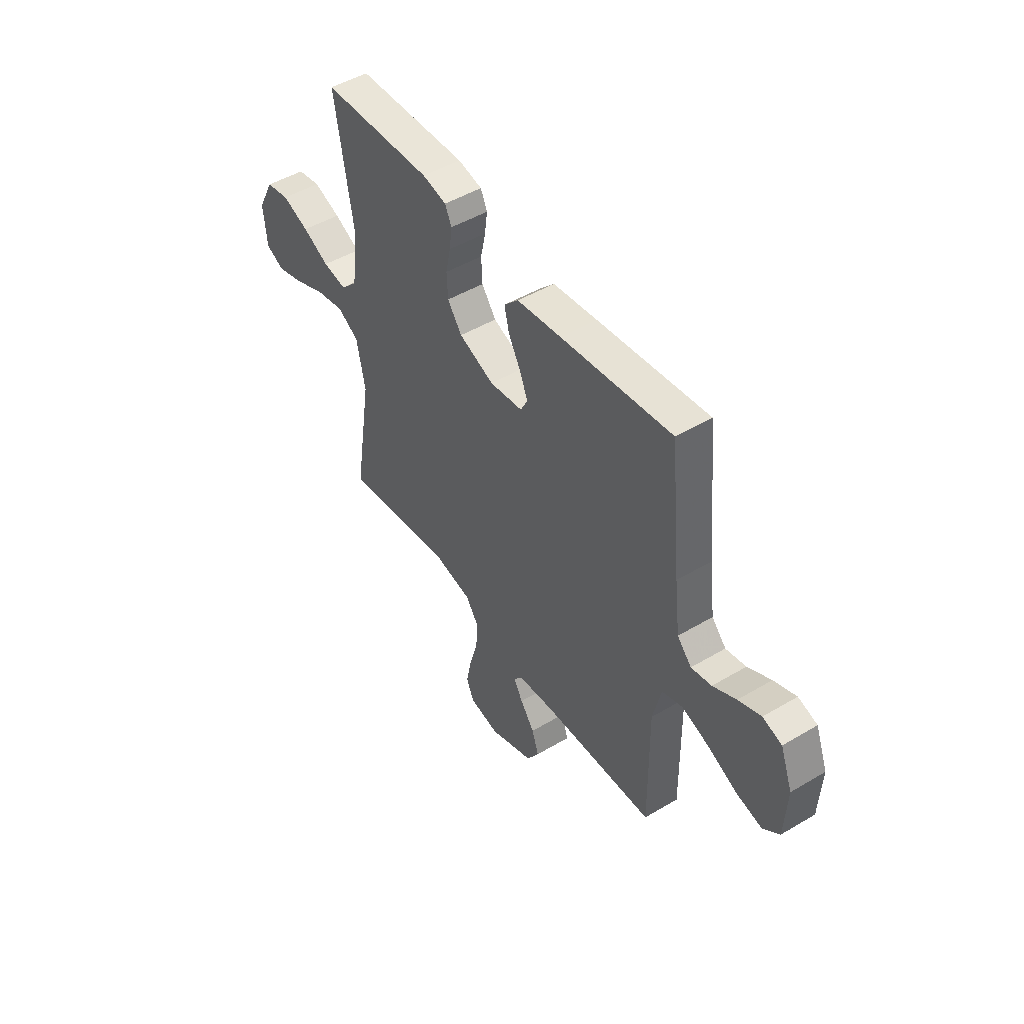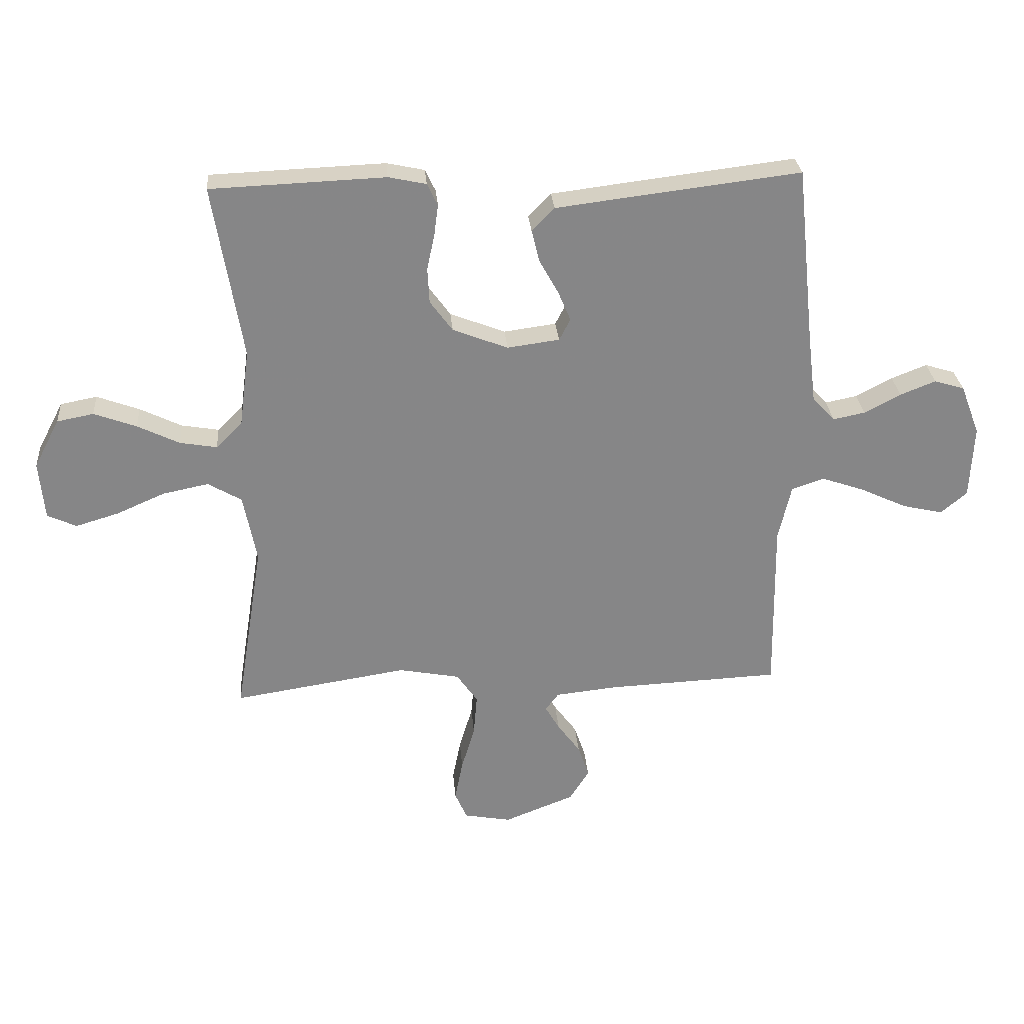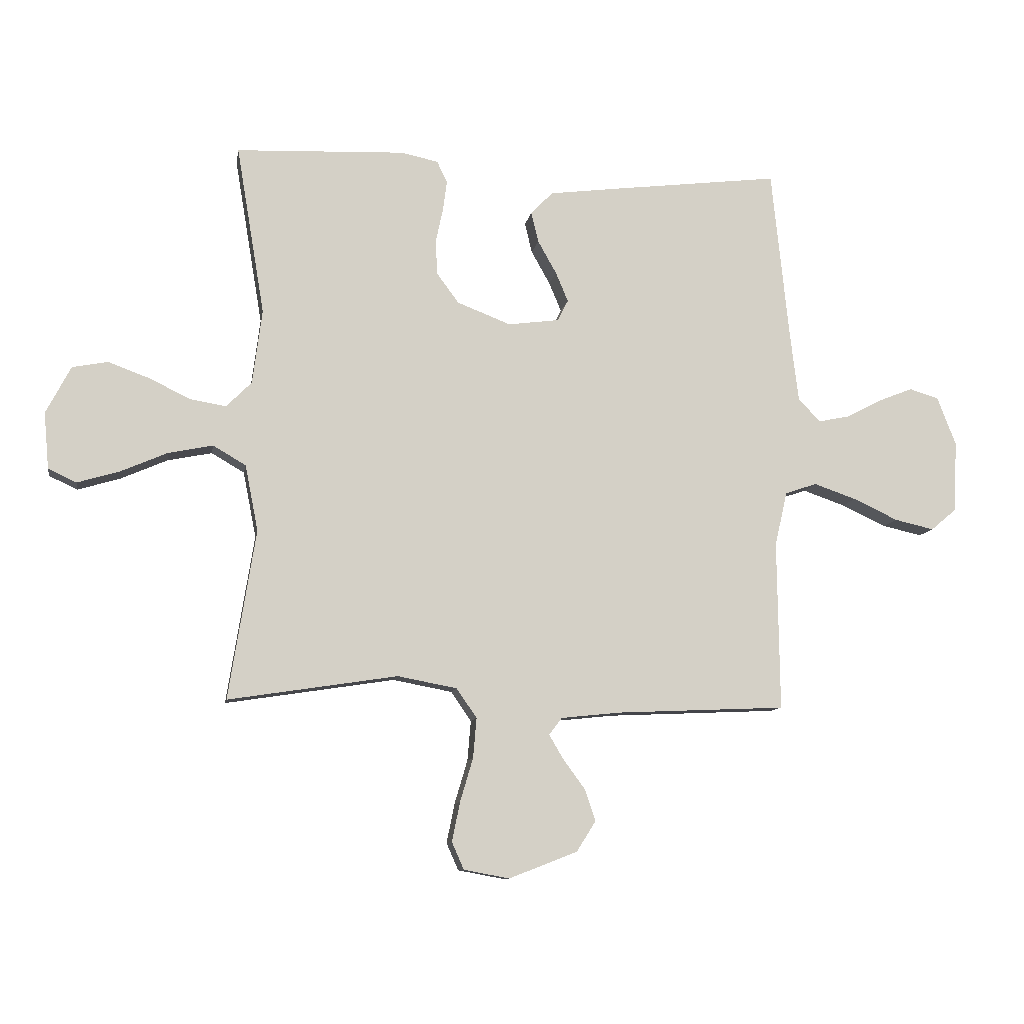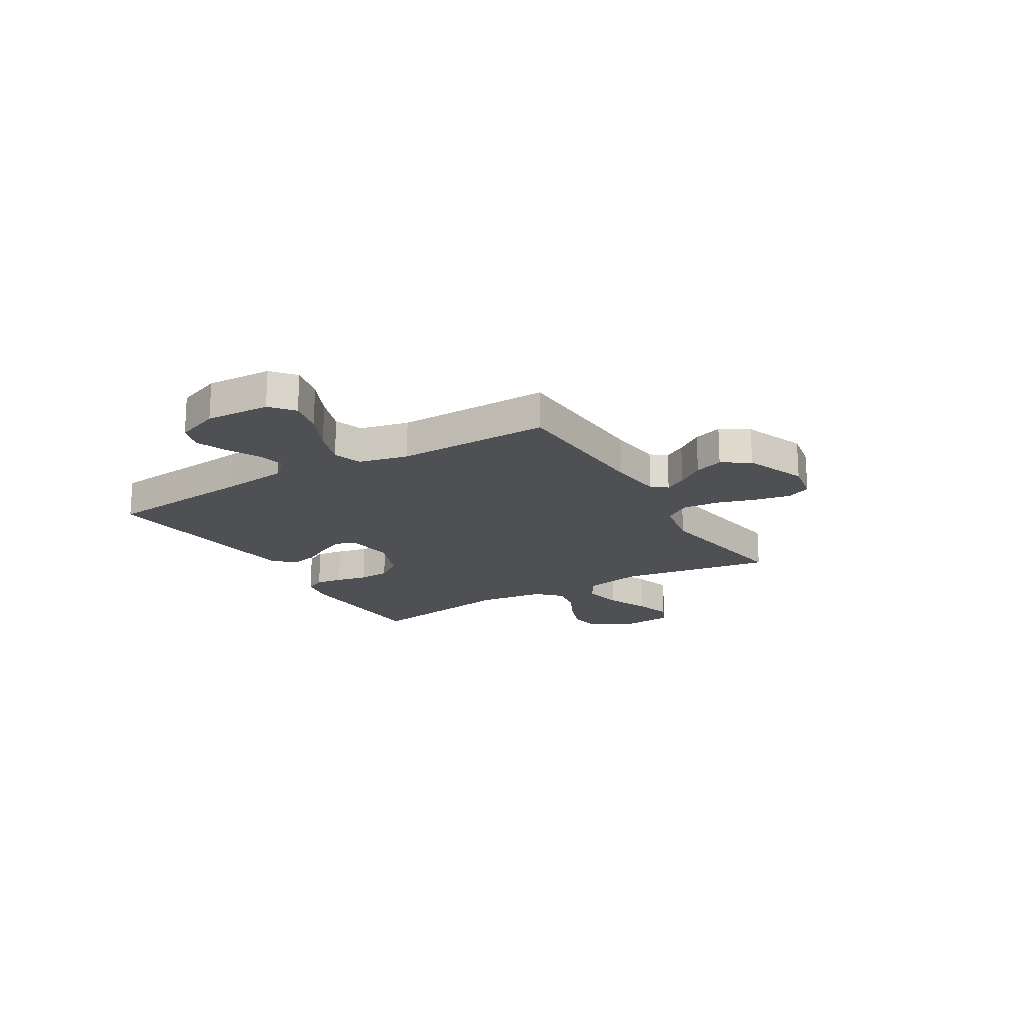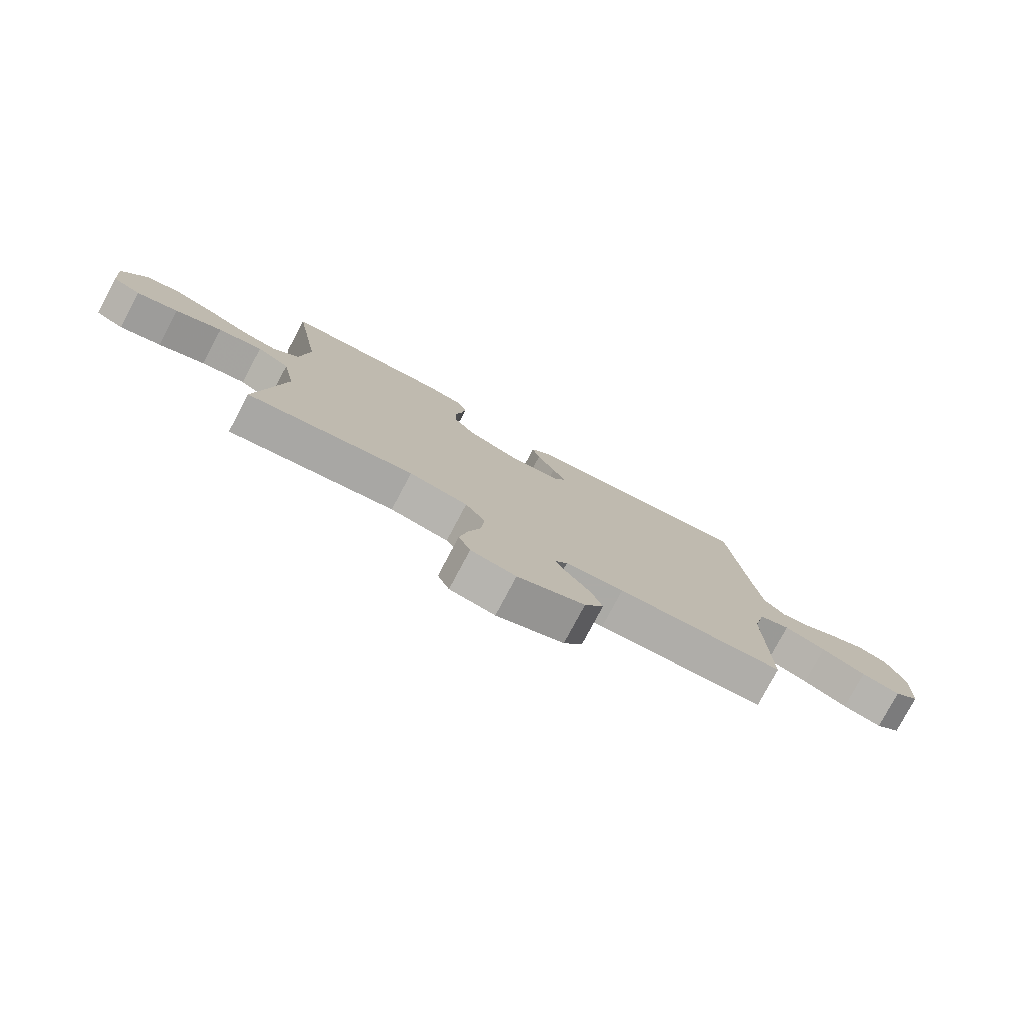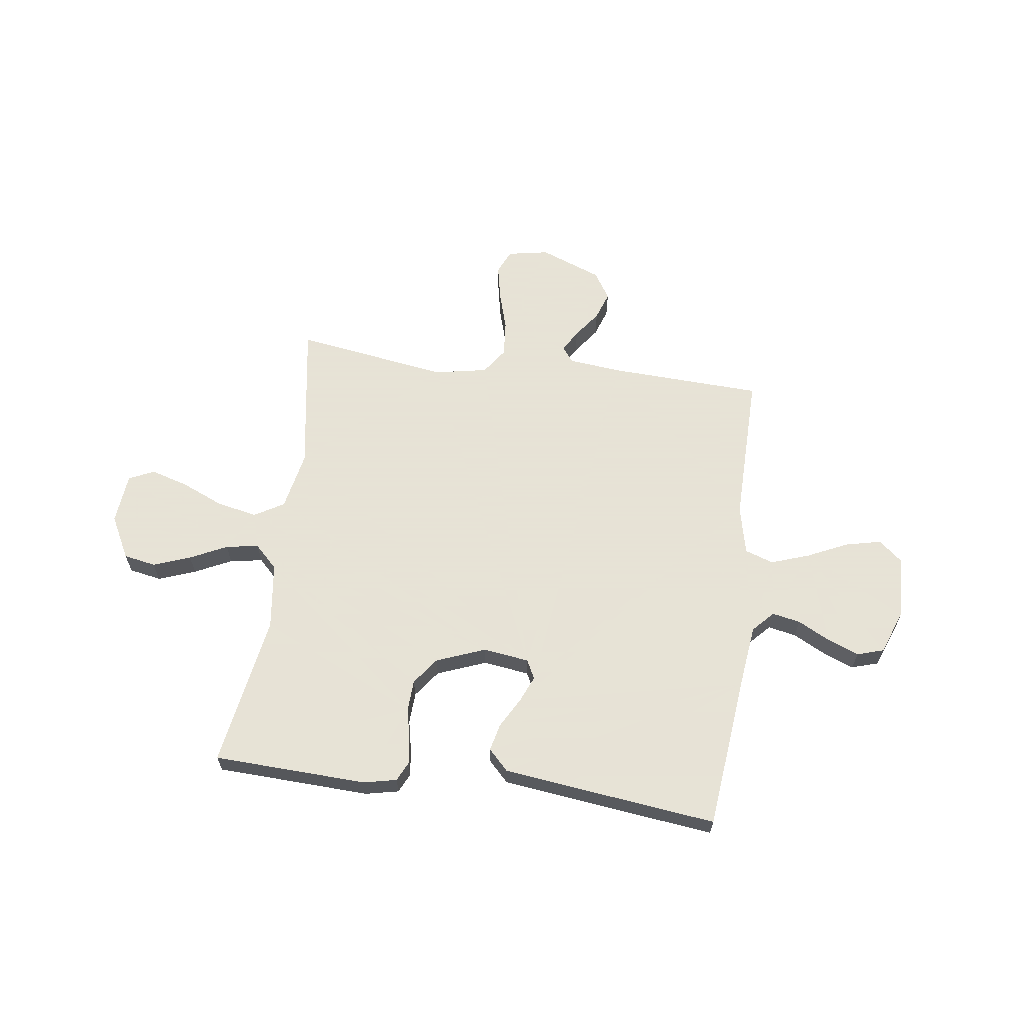
<metadata>
{"format":"obj","ext":"obj","renderer":"f3d","projection":"perspective","resolution":1024,"background":"white","views":[{"elev":48.3,"azim":56.4,"up":"+Z"},{"elev":28.1,"azim":-4.7,"up":"+Z"},{"elev":-9.8,"azim":-9.4,"up":"+Z"},{"elev":-18.5,"azim":120.8,"up":"+Y"},{"elev":-78.3,"azim":-28.0,"up":"+Z"},{"elev":62.8,"azim":7.7,"up":"+Y"}]}
</metadata>
<code>
v 0.5 0.07 -0.5
v 0.2 0.07 -0.513
v 0.095 0.07 -0.524
v 0.072 0.07 -0.554
v 0.097 0.07 -0.597
v 0.136 0.07 -0.65
v 0.155 0.07 -0.706
v 0.121 0.07 -0.76
v 0 0.07 -0.807
v -0.081 0.07 -0.792
v -0.102 0.07 -0.744
v -0.088 0.07 -0.674
v -0.065 0.07 -0.597
v -0.059 0.07 -0.526
v -0.095 0.07 -0.474
v -0.2 0.07 -0.454
v -0.5 0.07 -0.5
v -0.452 0.07 -0.2
v -0.475 0.07 -0.083
v -0.533 0.07 -0.049
v -0.612 0.07 -0.065
v -0.695 0.07 -0.101
v -0.769 0.07 -0.123
v -0.819 0.07 -0.1
v -0.828 0.07 0
v -0.784 0.07 0.084
v -0.721 0.07 0.096
v -0.648 0.07 0.069
v -0.576 0.07 0.034
v -0.512 0.07 0.023
v -0.467 0.07 0.068
v -0.45 0.07 0.2
v -0.5 0.07 0.5
v -0.2 0.07 0.512
v -0.135 0.07 0.498
v -0.117 0.07 0.46
v -0.124 0.07 0.407
v -0.137 0.07 0.346
v -0.134 0.07 0.285
v -0.095 0.07 0.232
v 0 0.07 0.195
v 0.09 0.07 0.207
v 0.109 0.07 0.244
v 0.087 0.07 0.296
v 0.054 0.07 0.355
v 0.041 0.07 0.409
v 0.08 0.07 0.449
v 0.2 0.07 0.464
v 0.5 0.07 0.5
v 0.531 0.07 0.2
v 0.546 0.07 0.075
v 0.585 0.07 0.034
v 0.64 0.07 0.045
v 0.703 0.07 0.078
v 0.764 0.07 0.102
v 0.816 0.07 0.086
v 0.849 0.07 0
v 0.843 0.07 -0.126
v 0.798 0.07 -0.164
v 0.728 0.07 -0.148
v 0.649 0.07 -0.111
v 0.574 0.07 -0.085
v 0.518 0.07 -0.104
v 0.496 0.07 -0.2
v 0.5 0 -0.5
v 0.2 0 -0.513
v 0.095 0 -0.524
v 0.072 0 -0.554
v 0.097 0 -0.597
v 0.136 0 -0.65
v 0.155 0 -0.706
v 0.121 0 -0.76
v 0 0 -0.807
v -0.081 0 -0.792
v -0.102 0 -0.744
v -0.088 0 -0.674
v -0.065 0 -0.597
v -0.059 0 -0.526
v -0.095 0 -0.474
v -0.2 0 -0.454
v -0.5 0 -0.5
v -0.452 0 -0.2
v -0.475 0 -0.083
v -0.533 0 -0.049
v -0.612 0 -0.065
v -0.695 0 -0.101
v -0.769 0 -0.123
v -0.819 0 -0.1
v -0.828 0 0
v -0.784 0 0.084
v -0.721 0 0.096
v -0.648 0 0.069
v -0.576 0 0.034
v -0.512 0 0.023
v -0.467 0 0.068
v -0.45 0 0.2
v -0.5 0 0.5
v -0.2 0 0.512
v -0.135 0 0.498
v -0.117 0 0.46
v -0.124 0 0.407
v -0.137 0 0.346
v -0.134 0 0.285
v -0.095 0 0.232
v 0 0 0.195
v 0.09 0 0.207
v 0.109 0 0.244
v 0.087 0 0.296
v 0.054 0 0.355
v 0.041 0 0.409
v 0.08 0 0.449
v 0.2 0 0.464
v 0.5 0 0.5
v 0.531 0 0.2
v 0.546 0 0.075
v 0.585 0 0.034
v 0.64 0 0.045
v 0.703 0 0.078
v 0.764 0 0.102
v 0.816 0 0.086
v 0.849 0 0
v 0.843 0 -0.126
v 0.798 0 -0.164
v 0.728 0 -0.148
v 0.649 0 -0.111
v 0.574 0 -0.085
v 0.518 0 -0.104
v 0.496 0 -0.2
f 59 60 61
f 58 59 61
f 57 58 61
f 56 57 61
f 55 56 61
f 54 55 61
f 53 54 61
f 52 53 61 62
f 51 52 62 63
f 48 49 50
f 47 48 50
f 46 47 50
f 45 46 50
f 44 45 50
f 51 63 64
f 50 51 64
f 44 50 64
f 43 44 64
f 36 37 38
f 35 36 38
f 34 35 38
f 33 34 38
f 32 33 38
f 31 32 38 39
f 30 31 39 40
f 27 28 29
f 26 27 29
f 25 26 29
f 24 25 29
f 23 24 29
f 22 23 29
f 21 22 29
f 20 21 29 30
f 30 40 41
f 20 30 41
f 19 20 41
f 16 17 18
f 19 41 42
f 18 19 42
f 16 18 42
f 15 16 42
f 11 12 13
f 10 11 13
f 9 10 13
f 8 9 13
f 7 8 13
f 6 7 13
f 5 6 13
f 4 5 13 14
f 64 1 2
f 43 64 2
f 42 43 2
f 15 42 2
f 3 4 14 15
f 2 3 15
f 125 124 123
f 125 123 122
f 125 122 121
f 125 121 120
f 125 120 119
f 125 119 118
f 125 118 117
f 126 125 117 116
f 127 126 116 115
f 114 113 112
f 114 112 111
f 114 111 110
f 114 110 109
f 114 109 108
f 128 127 115
f 128 115 114
f 128 114 108
f 128 108 107
f 102 101 100
f 102 100 99
f 102 99 98
f 102 98 97
f 102 97 96
f 103 102 96 95
f 104 103 95 94
f 93 92 91
f 93 91 90
f 93 90 89
f 93 89 88
f 93 88 87
f 93 87 86
f 93 86 85
f 94 93 85 84
f 105 104 94
f 105 94 84
f 105 84 83
f 82 81 80
f 106 105 83
f 106 83 82
f 106 82 80
f 106 80 79
f 77 76 75
f 77 75 74
f 77 74 73
f 77 73 72
f 77 72 71
f 77 71 70
f 77 70 69
f 78 77 69 68
f 66 65 128
f 66 128 107
f 66 107 106
f 66 106 79
f 79 78 68 67
f 79 67 66
f 1 65 66 2
f 2 66 67 3
f 3 67 68 4
f 4 68 69 5
f 5 69 70 6
f 6 70 71 7
f 7 71 72 8
f 8 72 73 9
f 9 73 74 10
f 10 74 75 11
f 11 75 76 12
f 12 76 77 13
f 13 77 78 14
f 14 78 79 15
f 15 79 80 16
f 16 80 81 17
f 17 81 82 18
f 18 82 83 19
f 19 83 84 20
f 20 84 85 21
f 21 85 86 22
f 22 86 87 23
f 23 87 88 24
f 24 88 89 25
f 25 89 90 26
f 26 90 91 27
f 27 91 92 28
f 28 92 93 29
f 29 93 94 30
f 30 94 95 31
f 31 95 96 32
f 32 96 97 33
f 33 97 98 34
f 34 98 99 35
f 35 99 100 36
f 36 100 101 37
f 37 101 102 38
f 38 102 103 39
f 39 103 104 40
f 40 104 105 41
f 41 105 106 42
f 42 106 107 43
f 43 107 108 44
f 44 108 109 45
f 45 109 110 46
f 46 110 111 47
f 47 111 112 48
f 48 112 113 49
f 49 113 114 50
f 50 114 115 51
f 51 115 116 52
f 52 116 117 53
f 53 117 118 54
f 54 118 119 55
f 55 119 120 56
f 56 120 121 57
f 57 121 122 58
f 58 122 123 59
f 59 123 124 60
f 60 124 125 61
f 61 125 126 62
f 62 126 127 63
f 63 127 128 64
f 64 128 65 1

</code>
